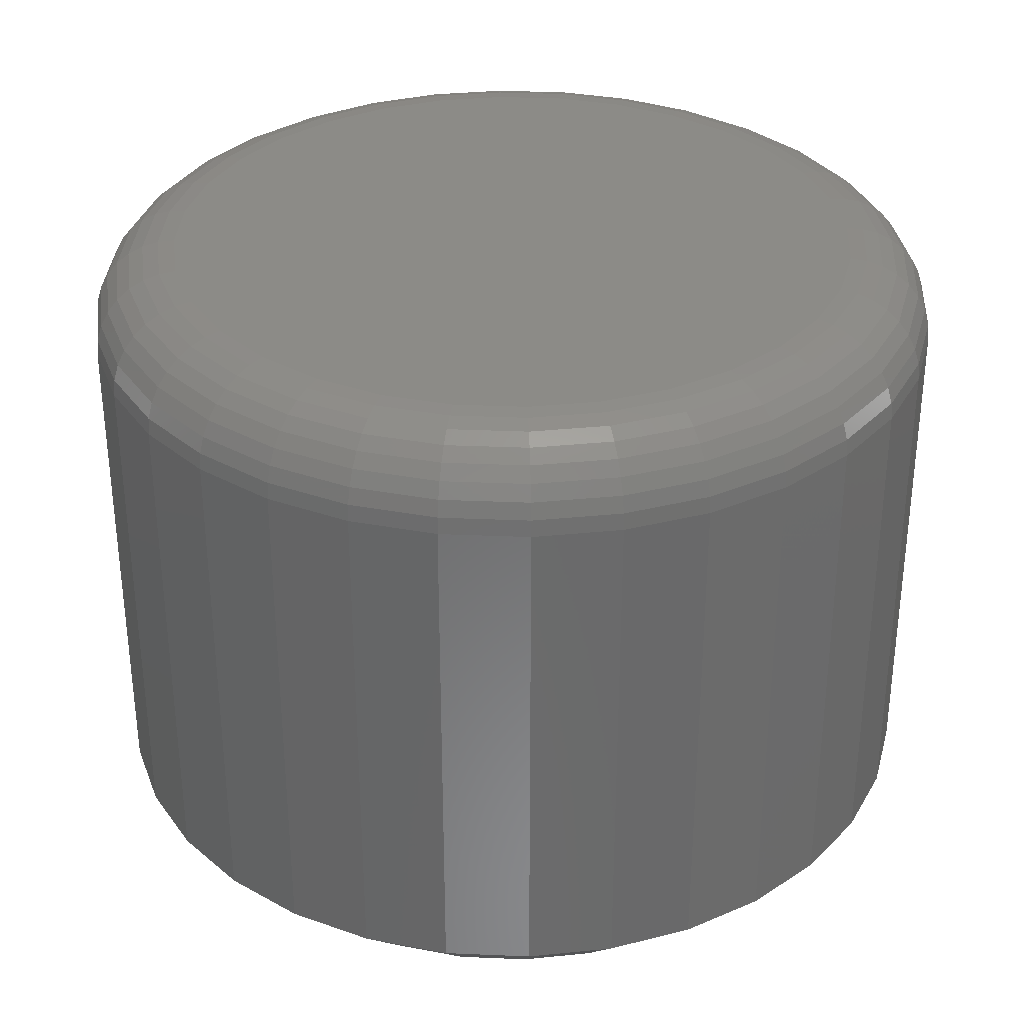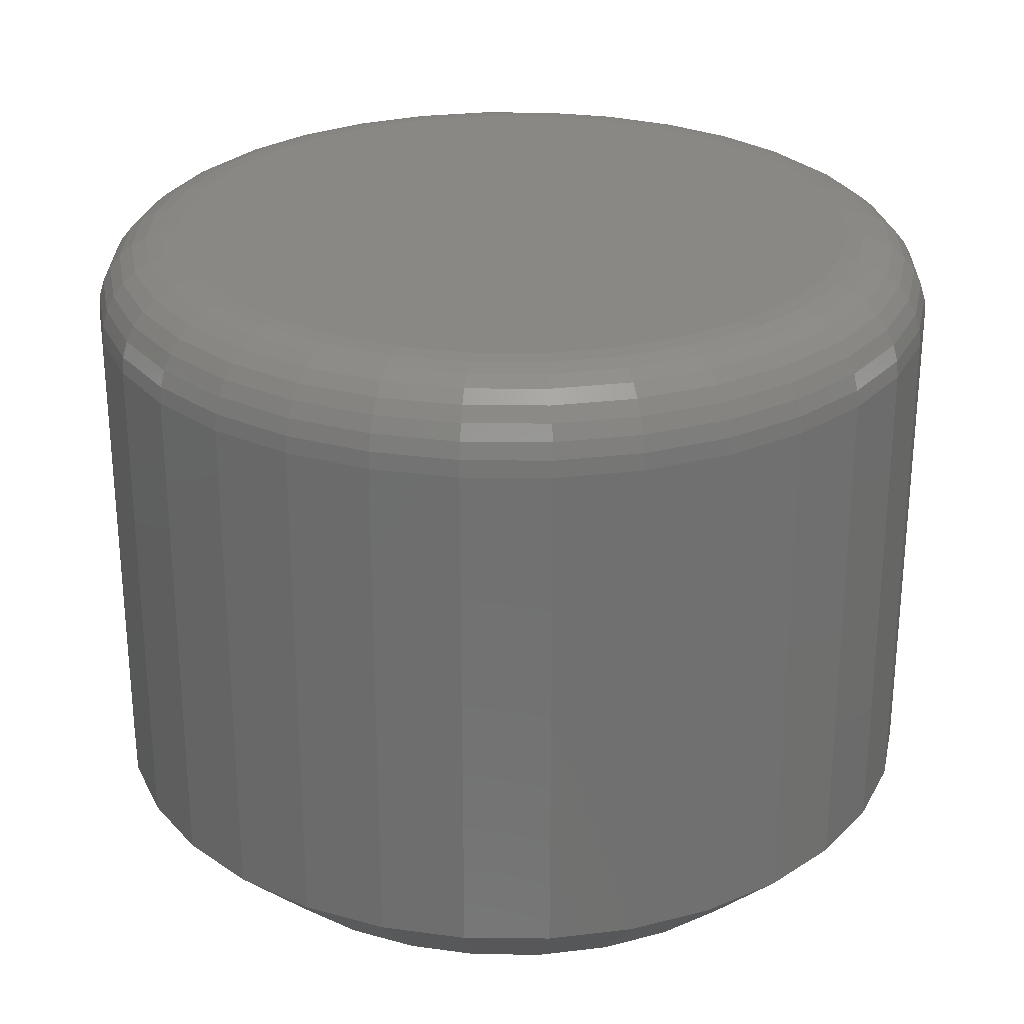
<metadata>
{"format":"stl","ext":"stl","renderer":"f3d","projection":"perspective","resolution":1024,"background":"white","views":[{"elev":33.3,"azim":-114.8,"up":"+Y"},{"elev":27.3,"azim":118.8,"up":"+Y"}]}
</metadata>
<code>
# stl→obj: 352 verts, 700 faces
v 0.6 -0.007812 0.1892
v 0.6 -0.05469 0.1892
v 0.5992 -0.007812 0.1815
v 0.5992 -0.05469 0.1815
v 0.597 -0.007812 0.1741
v 0.597 -0.05469 0.1741
v 0.5933 -0.007812 0.1673
v 0.5933 -0.05469 0.1673
v 0.5884 -0.007812 0.1613
v 0.5884 -0.05469 0.1613
v 0.5825 -0.007812 0.1564
v 0.5825 -0.05469 0.1564
v 0.5756 -0.007812 0.1528
v 0.5756 -0.05469 0.1528
v 0.5682 -0.007812 0.1505
v 0.5682 -0.05469 0.1505
v 0.5605 -0.007812 0.1498
v 0.5605 -0.05469 0.1498
v 0.5528 -0.007812 0.1505
v 0.5528 -0.05469 0.1505
v 0.5454 -0.007812 0.1528
v 0.5454 -0.05469 0.1528
v 0.5386 -0.007812 0.1564
v 0.5386 -0.05469 0.1564
v 0.5326 -0.007812 0.1613
v 0.5326 -0.05469 0.1613
v 0.5277 -0.007812 0.1673
v 0.5277 -0.05469 0.1673
v 0.5241 -0.007812 0.1741
v 0.5241 -0.05469 0.1741
v 0.5218 -0.007812 0.1815
v 0.5218 -0.05469 0.1815
v 0.5211 -0.007812 0.1892
v 0.5211 -0.05469 0.1892
v 0.5218 -0.007812 0.1969
v 0.5218 -0.05469 0.1969
v 0.5241 -0.007812 0.2043
v 0.5241 -0.05469 0.2043
v 0.5277 -0.007812 0.2112
v 0.5277 -0.05469 0.2112
v 0.5326 -0.007812 0.2171
v 0.5326 -0.05469 0.2171
v 0.5386 -0.007812 0.222
v 0.5386 -0.05469 0.222
v 0.5454 -0.007812 0.2257
v 0.5454 -0.05469 0.2257
v 0.5528 -0.007812 0.2279
v 0.5528 -0.05469 0.2279
v 0.5605 -0.007812 0.2287
v 0.5605 -0.05469 0.2287
v 0.5682 -0.007812 0.2279
v 0.5682 -0.05469 0.2279
v 0.5756 -0.007812 0.2257
v 0.5756 -0.05469 0.2257
v 0.5825 -0.007812 0.222
v 0.5825 -0.05469 0.222
v 0.5884 -0.007812 0.2171
v 0.5884 -0.05469 0.2171
v 0.5933 -0.007812 0.2112
v 0.5933 -0.05469 0.2112
v 0.597 -0.007812 0.2043
v 0.597 -0.05469 0.2043
v 0.5992 -0.007812 0.1969
v 0.5992 -0.05469 0.1969
v 0.5605 -0.0625 0.2209
v 0.5543 -0.0625 0.2203
v 0.5484 -0.0625 0.2185
v 0.5667 -0.0625 0.2203
v 0.5726 -0.0625 0.2185
v 0.5429 -0.0625 0.2156
v 0.5781 -0.0625 0.2156
v 0.5381 -0.0625 0.2116
v 0.5829 -0.0625 0.2116
v 0.5342 -0.0625 0.2068
v 0.5869 -0.0625 0.2068
v 0.5313 -0.0625 0.2013
v 0.5898 -0.0625 0.2013
v 0.5295 -0.0625 0.1954
v 0.5916 -0.0625 0.1954
v 0.5916 -0.0625 0.1831
v 0.5313 -0.0625 0.1771
v 0.5898 -0.0625 0.1771
v 0.5342 -0.0625 0.1716
v 0.5869 -0.0625 0.1716
v 0.5381 -0.0625 0.1668
v 0.5829 -0.0625 0.1668
v 0.5429 -0.0625 0.1629
v 0.5781 -0.0625 0.1629
v 0.5484 -0.0625 0.16
v 0.5726 -0.0625 0.16
v 0.5543 -0.0625 0.1582
v 0.5605 -0.0625 0.1576
v 0.5667 -0.0625 0.1582
v 0.5922 -0.0625 0.1892
v 0.5289 -0.0625 0.1892
v 0.5295 -0.0625 0.1831
v 0.5484 1.218e-17 0.2185
v 0.5543 1.229e-17 0.2203
v 0.5605 1.233e-17 0.2209
v 0.5667 1.229e-17 0.2203
v 0.5726 1.218e-17 0.2185
v 0.5429 1.2e-17 0.2156
v 0.5781 1.2e-17 0.2156
v 0.5381 1.175e-17 0.2116
v 0.5829 1.175e-17 0.2116
v 0.5342 1.145e-17 0.2068
v 0.5869 1.145e-17 0.2068
v 0.5313 1.111e-17 0.2013
v 0.5898 1.111e-17 0.2013
v 0.5295 1.074e-17 0.1954
v 0.5916 1.074e-17 0.1954
v 0.5898 9.597e-18 0.1771
v 0.5313 9.597e-18 0.1771
v 0.5916 9.968e-18 0.1831
v 0.5342 9.255e-18 0.1716
v 0.5869 9.255e-18 0.1716
v 0.5381 8.955e-18 0.1668
v 0.5829 8.955e-18 0.1668
v 0.5429 8.71e-18 0.1629
v 0.5781 8.71e-18 0.1629
v 0.5484 8.527e-18 0.16
v 0.5726 8.527e-18 0.16
v 0.5543 8.414e-18 0.1582
v 0.5605 8.376e-18 0.1576
v 0.5667 8.414e-18 0.1582
v 0.5295 9.968e-18 0.1831
v 0.5289 1.035e-17 0.1892
v 0.5922 1.035e-17 0.1892
v 0.5212 -0.006288 0.1892
v 0.522 -0.006288 0.1969
v 0.5216 -0.004823 0.1892
v 0.5224 -0.004823 0.1968
v 0.5224 -0.003472 0.1892
v 0.5231 -0.003472 0.1967
v 0.5233 -0.002288 0.1892
v 0.5241 -0.002288 0.1965
v 0.5245 -0.001317 0.1892
v 0.5252 -0.001317 0.1963
v 0.5259 -0.0005947 0.1892
v 0.5265 -0.0005947 0.196
v 0.5273 -0.0001501 0.1892
v 0.528 -0.0001501 0.1957
v 0.5991 -0.006288 0.1969
v 0.5998 -0.006288 0.1892
v 0.5987 -0.004823 0.1968
v 0.5994 -0.004823 0.1892
v 0.598 -0.003472 0.1967
v 0.5987 -0.003472 0.1892
v 0.597 -0.002288 0.1965
v 0.5977 -0.002288 0.1892
v 0.5958 -0.001317 0.1963
v 0.5965 -0.001317 0.1892
v 0.5945 -0.0005947 0.196
v 0.5952 -0.0005947 0.1892
v 0.5931 -0.0001501 0.1957
v 0.5937 -0.0001501 0.1892
v 0.5969 -0.006288 0.2043
v 0.5964 -0.004823 0.2041
v 0.5958 -0.003472 0.2038
v 0.5949 -0.002288 0.2035
v 0.5938 -0.001317 0.203
v 0.5925 -0.0005947 0.2025
v 0.5912 -0.0001501 0.2019
v 0.5932 -0.006288 0.2111
v 0.5929 -0.004823 0.2108
v 0.5923 -0.003472 0.2104
v 0.5914 -0.002288 0.2099
v 0.5905 -0.001317 0.2092
v 0.5893 -0.0005947 0.2085
v 0.5881 -0.0001501 0.2077
v 0.5883 -0.006288 0.217
v 0.588 -0.004823 0.2167
v 0.5875 -0.003472 0.2162
v 0.5868 -0.002288 0.2155
v 0.586 -0.001317 0.2147
v 0.585 -0.0005947 0.2137
v 0.584 -0.0001501 0.2127
v 0.5824 -0.006288 0.2219
v 0.5821 -0.004823 0.2216
v 0.5817 -0.003472 0.221
v 0.5812 -0.002288 0.2201
v 0.5805 -0.001317 0.2192
v 0.5798 -0.0005947 0.218
v 0.579 -0.0001501 0.2168
v 0.5756 -0.006288 0.2256
v 0.5754 -0.004823 0.2251
v 0.5751 -0.003472 0.2245
v 0.5748 -0.002288 0.2236
v 0.5743 -0.001317 0.2225
v 0.5738 -0.0005947 0.2212
v 0.5732 -0.0001501 0.2199
v 0.5682 -0.006288 0.2278
v 0.5681 -0.004823 0.2274
v 0.568 -0.003472 0.2267
v 0.5678 -0.002288 0.2257
v 0.5675 -0.001317 0.2245
v 0.5673 -0.0005947 0.2232
v 0.567 -0.0001501 0.2218
v 0.5605 -0.006288 0.2286
v 0.5605 -0.004823 0.2281
v 0.5605 -0.003472 0.2274
v 0.5605 -0.002288 0.2264
v 0.5605 -0.001317 0.2252
v 0.5605 -0.0005947 0.2239
v 0.5605 -0.0001501 0.2224
v 0.5529 -0.006288 0.2278
v 0.5529 -0.004823 0.2274
v 0.5531 -0.003472 0.2267
v 0.5533 -0.002288 0.2257
v 0.5535 -0.001317 0.2245
v 0.5538 -0.0005947 0.2232
v 0.5541 -0.0001501 0.2218
v 0.5455 -0.006288 0.2256
v 0.5456 -0.004823 0.2251
v 0.5459 -0.003472 0.2245
v 0.5463 -0.002288 0.2236
v 0.5467 -0.001317 0.2225
v 0.5473 -0.0005947 0.2212
v 0.5478 -0.0001501 0.2199
v 0.5387 -0.006288 0.2219
v 0.5389 -0.004823 0.2216
v 0.5393 -0.003472 0.221
v 0.5399 -0.002288 0.2201
v 0.5405 -0.001317 0.2192
v 0.5413 -0.0005947 0.218
v 0.5421 -0.0001501 0.2168
v 0.5327 -0.006288 0.217
v 0.533 -0.004823 0.2167
v 0.5335 -0.003472 0.2162
v 0.5342 -0.002288 0.2155
v 0.5351 -0.001317 0.2147
v 0.536 -0.0005947 0.2137
v 0.5371 -0.0001501 0.2127
v 0.5278 -0.006288 0.2111
v 0.5282 -0.004823 0.2108
v 0.5288 -0.003472 0.2104
v 0.5296 -0.002288 0.2099
v 0.5306 -0.001317 0.2092
v 0.5317 -0.0005947 0.2085
v 0.5329 -0.0001501 0.2077
v 0.5242 -0.006288 0.2043
v 0.5246 -0.004823 0.2041
v 0.5253 -0.003472 0.2038
v 0.5262 -0.002288 0.2035
v 0.5273 -0.001317 0.203
v 0.5285 -0.0005947 0.2025
v 0.5299 -0.0001501 0.2019
v 0.5991 -0.006288 0.1816
v 0.5987 -0.004823 0.1816
v 0.598 -0.003472 0.1818
v 0.597 -0.002288 0.182
v 0.5958 -0.001317 0.1822
v 0.5945 -0.0005947 0.1825
v 0.5931 -0.0001501 0.1828
v 0.522 -0.006288 0.1816
v 0.5224 -0.004823 0.1816
v 0.5231 -0.003472 0.1818
v 0.5241 -0.002288 0.182
v 0.5252 -0.001317 0.1822
v 0.5265 -0.0005947 0.1825
v 0.528 -0.0001501 0.1828
v 0.5242 -0.006288 0.1742
v 0.5246 -0.004823 0.1743
v 0.5253 -0.003472 0.1746
v 0.5262 -0.002288 0.175
v 0.5273 -0.001317 0.1754
v 0.5285 -0.0005947 0.176
v 0.5299 -0.0001501 0.1765
v 0.5278 -0.006288 0.1674
v 0.5282 -0.004823 0.1676
v 0.5288 -0.003472 0.168
v 0.5296 -0.002288 0.1686
v 0.5306 -0.001317 0.1692
v 0.5317 -0.0005947 0.17
v 0.5329 -0.0001501 0.1708
v 0.5327 -0.006288 0.1614
v 0.533 -0.004823 0.1617
v 0.5335 -0.003472 0.1622
v 0.5342 -0.002288 0.1629
v 0.5351 -0.001317 0.1638
v 0.536 -0.0005947 0.1647
v 0.5371 -0.0001501 0.1658
v 0.5387 -0.006288 0.1565
v 0.5389 -0.004823 0.1569
v 0.5393 -0.003472 0.1575
v 0.5399 -0.002288 0.1583
v 0.5405 -0.001317 0.1593
v 0.5413 -0.0005947 0.1604
v 0.5421 -0.0001501 0.1616
v 0.5455 -0.006288 0.1529
v 0.5456 -0.004823 0.1533
v 0.5459 -0.003472 0.154
v 0.5463 -0.002288 0.1549
v 0.5467 -0.001317 0.156
v 0.5473 -0.0005947 0.1572
v 0.5478 -0.0001501 0.1586
v 0.5529 -0.006288 0.1507
v 0.5529 -0.004823 0.1511
v 0.5531 -0.003472 0.1518
v 0.5533 -0.002288 0.1528
v 0.5535 -0.001317 0.1539
v 0.5538 -0.0005947 0.1552
v 0.5541 -0.0001501 0.1567
v 0.5605 -0.006288 0.1499
v 0.5605 -0.004823 0.1503
v 0.5605 -0.003472 0.1511
v 0.5605 -0.002288 0.152
v 0.5605 -0.001317 0.1532
v 0.5605 -0.0005947 0.1546
v 0.5605 -0.0001501 0.156
v 0.5682 -0.006288 0.1507
v 0.5681 -0.004823 0.1511
v 0.568 -0.003472 0.1518
v 0.5678 -0.002288 0.1528
v 0.5675 -0.001317 0.1539
v 0.5673 -0.0005947 0.1552
v 0.567 -0.0001501 0.1567
v 0.5756 -0.006288 0.1529
v 0.5754 -0.004823 0.1533
v 0.5751 -0.003472 0.154
v 0.5748 -0.002288 0.1549
v 0.5743 -0.001317 0.156
v 0.5738 -0.0005947 0.1572
v 0.5732 -0.0001501 0.1586
v 0.5824 -0.006288 0.1565
v 0.5821 -0.004823 0.1569
v 0.5817 -0.003472 0.1575
v 0.5812 -0.002288 0.1583
v 0.5805 -0.001317 0.1593
v 0.5798 -0.0005947 0.1604
v 0.579 -0.0001501 0.1616
v 0.5883 -0.006288 0.1614
v 0.588 -0.004823 0.1617
v 0.5875 -0.003472 0.1622
v 0.5868 -0.002288 0.1629
v 0.586 -0.001317 0.1638
v 0.585 -0.0005947 0.1647
v 0.584 -0.0001501 0.1658
v 0.5932 -0.006288 0.1674
v 0.5929 -0.004823 0.1676
v 0.5923 -0.003472 0.168
v 0.5914 -0.002288 0.1686
v 0.5905 -0.001317 0.1692
v 0.5893 -0.0005947 0.17
v 0.5881 -0.0001501 0.1708
v 0.5969 -0.006288 0.1742
v 0.5964 -0.004823 0.1743
v 0.5958 -0.003472 0.1746
v 0.5949 -0.002288 0.175
v 0.5938 -0.001317 0.1754
v 0.5925 -0.0005947 0.176
v 0.5912 -0.0001501 0.1765
f 1 2 3
f 3 2 4
f 3 4 5
f 5 4 6
f 5 6 7
f 7 6 8
f 7 8 9
f 9 8 10
f 9 10 11
f 11 10 12
f 11 12 13
f 13 12 14
f 13 14 15
f 15 14 16
f 15 16 17
f 17 16 18
f 17 18 19
f 19 18 20
f 19 20 21
f 21 20 22
f 21 22 23
f 23 22 24
f 23 24 25
f 25 24 26
f 25 26 27
f 27 26 28
f 27 28 29
f 29 28 30
f 29 30 31
f 31 30 32
f 31 32 33
f 33 32 34
f 33 34 35
f 35 34 36
f 35 36 37
f 37 36 38
f 37 38 39
f 39 38 40
f 39 40 41
f 41 40 42
f 41 42 43
f 43 42 44
f 43 44 45
f 45 44 46
f 45 46 47
f 47 46 48
f 47 48 49
f 49 48 50
f 49 50 51
f 51 50 52
f 51 52 53
f 53 52 54
f 53 54 55
f 55 54 56
f 55 56 57
f 57 56 58
f 57 58 59
f 59 58 60
f 59 60 61
f 61 60 62
f 61 62 63
f 63 62 64
f 63 64 1
f 1 64 2
f 65 66 67
f 68 65 67
f 68 67 69
f 69 67 70
f 69 70 71
f 71 70 72
f 71 72 73
f 73 72 74
f 73 74 75
f 75 74 76
f 75 76 77
f 77 76 78
f 77 78 79
f 80 81 82
f 82 81 83
f 82 83 84
f 84 83 85
f 84 85 86
f 86 85 87
f 86 87 88
f 88 87 89
f 88 89 90
f 90 89 91
f 90 91 92
f 90 92 93
f 79 78 94
f 94 78 95
f 94 95 80
f 80 95 96
f 80 96 81
f 95 78 34
f 78 36 34
f 2 64 94
f 64 79 94
f 64 62 77
f 79 64 77
f 60 58 75
f 75 62 60
f 77 62 75
f 56 54 69
f 71 56 69
f 71 73 56
f 52 50 68
f 68 54 52
f 69 54 68
f 48 46 67
f 66 48 67
f 66 65 48
f 44 42 70
f 70 46 44
f 67 46 70
f 40 38 76
f 74 40 76
f 74 72 40
f 78 38 36
f 76 38 78
f 73 75 58
f 58 56 73
f 65 68 50
f 50 48 65
f 72 70 42
f 42 40 72
f 94 80 2
f 80 4 2
f 34 32 95
f 32 96 95
f 32 30 81
f 96 32 81
f 28 26 83
f 83 30 28
f 81 30 83
f 24 22 89
f 87 24 89
f 87 85 24
f 20 18 91
f 91 22 20
f 89 22 91
f 16 14 90
f 93 16 90
f 93 92 16
f 12 10 88
f 88 14 12
f 90 14 88
f 8 6 82
f 84 8 82
f 84 86 8
f 80 6 4
f 82 6 80
f 85 83 26
f 26 24 85
f 92 91 18
f 18 16 92
f 86 88 10
f 10 8 86
f 97 98 99
f 97 99 100
f 101 97 100
f 102 97 101
f 103 102 101
f 104 102 103
f 105 104 103
f 106 104 105
f 107 106 105
f 108 106 107
f 109 108 107
f 110 108 109
f 111 110 109
f 112 113 114
f 115 113 112
f 116 115 112
f 117 115 116
f 118 117 116
f 119 117 118
f 120 119 118
f 121 119 120
f 122 121 120
f 123 121 122
f 124 123 122
f 125 124 122
f 113 126 114
f 114 126 127
f 114 127 128
f 128 127 110
f 128 110 111
f 33 35 129
f 129 35 130
f 129 130 131
f 131 130 132
f 131 132 133
f 133 132 134
f 133 134 135
f 135 134 136
f 135 136 137
f 137 136 138
f 137 138 139
f 139 138 140
f 139 140 141
f 141 140 142
f 141 142 127
f 127 142 110
f 63 1 143
f 143 1 144
f 143 144 145
f 145 144 146
f 145 146 147
f 147 146 148
f 147 148 149
f 149 148 150
f 149 150 151
f 151 150 152
f 151 152 153
f 153 152 154
f 153 154 155
f 155 154 156
f 155 156 111
f 111 156 128
f 61 63 157
f 157 63 143
f 157 143 158
f 158 143 145
f 158 145 159
f 159 145 147
f 159 147 160
f 160 147 149
f 160 149 161
f 161 149 151
f 161 151 162
f 162 151 153
f 162 153 163
f 163 153 155
f 163 155 109
f 109 155 111
f 59 61 164
f 164 61 157
f 164 157 165
f 165 157 158
f 165 158 166
f 166 158 159
f 166 159 167
f 167 159 160
f 167 160 168
f 168 160 161
f 168 161 169
f 169 161 162
f 169 162 170
f 170 162 163
f 170 163 107
f 107 163 109
f 57 59 171
f 171 59 164
f 171 164 172
f 172 164 165
f 172 165 173
f 173 165 166
f 173 166 174
f 174 166 167
f 174 167 175
f 175 167 168
f 175 168 176
f 176 168 169
f 176 169 177
f 177 169 170
f 177 170 105
f 105 170 107
f 55 57 178
f 178 57 171
f 178 171 179
f 179 171 172
f 179 172 180
f 180 172 173
f 180 173 181
f 181 173 174
f 181 174 182
f 182 174 175
f 182 175 183
f 183 175 176
f 183 176 184
f 184 176 177
f 184 177 103
f 103 177 105
f 53 55 185
f 185 55 178
f 185 178 186
f 186 178 179
f 186 179 187
f 187 179 180
f 187 180 188
f 188 180 181
f 188 181 189
f 189 181 182
f 189 182 190
f 190 182 183
f 190 183 191
f 191 183 184
f 191 184 101
f 101 184 103
f 51 53 192
f 192 53 185
f 192 185 193
f 193 185 186
f 193 186 194
f 194 186 187
f 194 187 195
f 195 187 188
f 195 188 196
f 196 188 189
f 196 189 197
f 197 189 190
f 197 190 198
f 198 190 191
f 198 191 100
f 100 191 101
f 49 51 199
f 199 51 192
f 199 192 200
f 200 192 193
f 200 193 201
f 201 193 194
f 201 194 202
f 202 194 195
f 202 195 203
f 203 195 196
f 203 196 204
f 204 196 197
f 204 197 205
f 205 197 198
f 205 198 99
f 99 198 100
f 47 49 206
f 206 49 199
f 206 199 207
f 207 199 200
f 207 200 208
f 208 200 201
f 208 201 209
f 209 201 202
f 209 202 210
f 210 202 203
f 210 203 211
f 211 203 204
f 211 204 212
f 212 204 205
f 212 205 98
f 98 205 99
f 45 47 213
f 213 47 206
f 213 206 214
f 214 206 207
f 214 207 215
f 215 207 208
f 215 208 216
f 216 208 209
f 216 209 217
f 217 209 210
f 217 210 218
f 218 210 211
f 218 211 219
f 219 211 212
f 219 212 97
f 97 212 98
f 43 45 220
f 220 45 213
f 220 213 221
f 221 213 214
f 221 214 222
f 222 214 215
f 222 215 223
f 223 215 216
f 223 216 224
f 224 216 217
f 224 217 225
f 225 217 218
f 225 218 226
f 226 218 219
f 226 219 102
f 102 219 97
f 41 43 227
f 227 43 220
f 227 220 228
f 228 220 221
f 228 221 229
f 229 221 222
f 229 222 230
f 230 222 223
f 230 223 231
f 231 223 224
f 231 224 232
f 232 224 225
f 232 225 233
f 233 225 226
f 233 226 104
f 104 226 102
f 39 41 234
f 234 41 227
f 234 227 235
f 235 227 228
f 235 228 236
f 236 228 229
f 236 229 237
f 237 229 230
f 237 230 238
f 238 230 231
f 238 231 239
f 239 231 232
f 239 232 240
f 240 232 233
f 240 233 106
f 106 233 104
f 37 39 241
f 241 39 234
f 241 234 242
f 242 234 235
f 242 235 243
f 243 235 236
f 243 236 244
f 244 236 237
f 244 237 245
f 245 237 238
f 245 238 246
f 246 238 239
f 246 239 247
f 247 239 240
f 247 240 108
f 108 240 106
f 35 37 130
f 130 37 241
f 130 241 132
f 132 241 242
f 132 242 134
f 134 242 243
f 134 243 136
f 136 243 244
f 136 244 138
f 138 244 245
f 138 245 140
f 140 245 246
f 140 246 142
f 142 246 247
f 142 247 110
f 110 247 108
f 1 3 144
f 144 3 248
f 144 248 146
f 146 248 249
f 146 249 148
f 148 249 250
f 148 250 150
f 150 250 251
f 150 251 152
f 152 251 252
f 152 252 154
f 154 252 253
f 154 253 156
f 156 253 254
f 156 254 128
f 128 254 114
f 31 33 255
f 255 33 129
f 255 129 256
f 256 129 131
f 256 131 257
f 257 131 133
f 257 133 258
f 258 133 135
f 258 135 259
f 259 135 137
f 259 137 260
f 260 137 139
f 260 139 261
f 261 139 141
f 261 141 126
f 126 141 127
f 29 31 262
f 262 31 255
f 262 255 263
f 263 255 256
f 263 256 264
f 264 256 257
f 264 257 265
f 265 257 258
f 265 258 266
f 266 258 259
f 266 259 267
f 267 259 260
f 267 260 268
f 268 260 261
f 268 261 113
f 113 261 126
f 27 29 269
f 269 29 262
f 269 262 270
f 270 262 263
f 270 263 271
f 271 263 264
f 271 264 272
f 272 264 265
f 272 265 273
f 273 265 266
f 273 266 274
f 274 266 267
f 274 267 275
f 275 267 268
f 275 268 115
f 115 268 113
f 25 27 276
f 276 27 269
f 276 269 277
f 277 269 270
f 277 270 278
f 278 270 271
f 278 271 279
f 279 271 272
f 279 272 280
f 280 272 273
f 280 273 281
f 281 273 274
f 281 274 282
f 282 274 275
f 282 275 117
f 117 275 115
f 23 25 283
f 283 25 276
f 283 276 284
f 284 276 277
f 284 277 285
f 285 277 278
f 285 278 286
f 286 278 279
f 286 279 287
f 287 279 280
f 287 280 288
f 288 280 281
f 288 281 289
f 289 281 282
f 289 282 119
f 119 282 117
f 21 23 290
f 290 23 283
f 290 283 291
f 291 283 284
f 291 284 292
f 292 284 285
f 292 285 293
f 293 285 286
f 293 286 294
f 294 286 287
f 294 287 295
f 295 287 288
f 295 288 296
f 296 288 289
f 296 289 121
f 121 289 119
f 19 21 297
f 297 21 290
f 297 290 298
f 298 290 291
f 298 291 299
f 299 291 292
f 299 292 300
f 300 292 293
f 300 293 301
f 301 293 294
f 301 294 302
f 302 294 295
f 302 295 303
f 303 295 296
f 303 296 123
f 123 296 121
f 17 19 304
f 304 19 297
f 304 297 305
f 305 297 298
f 305 298 306
f 306 298 299
f 306 299 307
f 307 299 300
f 307 300 308
f 308 300 301
f 308 301 309
f 309 301 302
f 309 302 310
f 310 302 303
f 310 303 124
f 124 303 123
f 15 17 311
f 311 17 304
f 311 304 312
f 312 304 305
f 312 305 313
f 313 305 306
f 313 306 314
f 314 306 307
f 314 307 315
f 315 307 308
f 315 308 316
f 316 308 309
f 316 309 317
f 317 309 310
f 317 310 125
f 125 310 124
f 13 15 318
f 318 15 311
f 318 311 319
f 319 311 312
f 319 312 320
f 320 312 313
f 320 313 321
f 321 313 314
f 321 314 322
f 322 314 315
f 322 315 323
f 323 315 316
f 323 316 324
f 324 316 317
f 324 317 122
f 122 317 125
f 11 13 325
f 325 13 318
f 325 318 326
f 326 318 319
f 326 319 327
f 327 319 320
f 327 320 328
f 328 320 321
f 328 321 329
f 329 321 322
f 329 322 330
f 330 322 323
f 330 323 331
f 331 323 324
f 331 324 120
f 120 324 122
f 9 11 332
f 332 11 325
f 332 325 333
f 333 325 326
f 333 326 334
f 334 326 327
f 334 327 335
f 335 327 328
f 335 328 336
f 336 328 329
f 336 329 337
f 337 329 330
f 337 330 338
f 338 330 331
f 338 331 118
f 118 331 120
f 7 9 339
f 339 9 332
f 339 332 340
f 340 332 333
f 340 333 341
f 341 333 334
f 341 334 342
f 342 334 335
f 342 335 343
f 343 335 336
f 343 336 344
f 344 336 337
f 344 337 345
f 345 337 338
f 345 338 116
f 116 338 118
f 5 7 346
f 346 7 339
f 346 339 347
f 347 339 340
f 347 340 348
f 348 340 341
f 348 341 349
f 349 341 342
f 349 342 350
f 350 342 343
f 350 343 351
f 351 343 344
f 351 344 352
f 352 344 345
f 352 345 112
f 112 345 116
f 3 5 248
f 248 5 346
f 248 346 249
f 249 346 347
f 249 347 250
f 250 347 348
f 250 348 251
f 251 348 349
f 251 349 252
f 252 349 350
f 252 350 253
f 253 350 351
f 253 351 254
f 254 351 352
f 254 352 114
f 114 352 112

</code>
